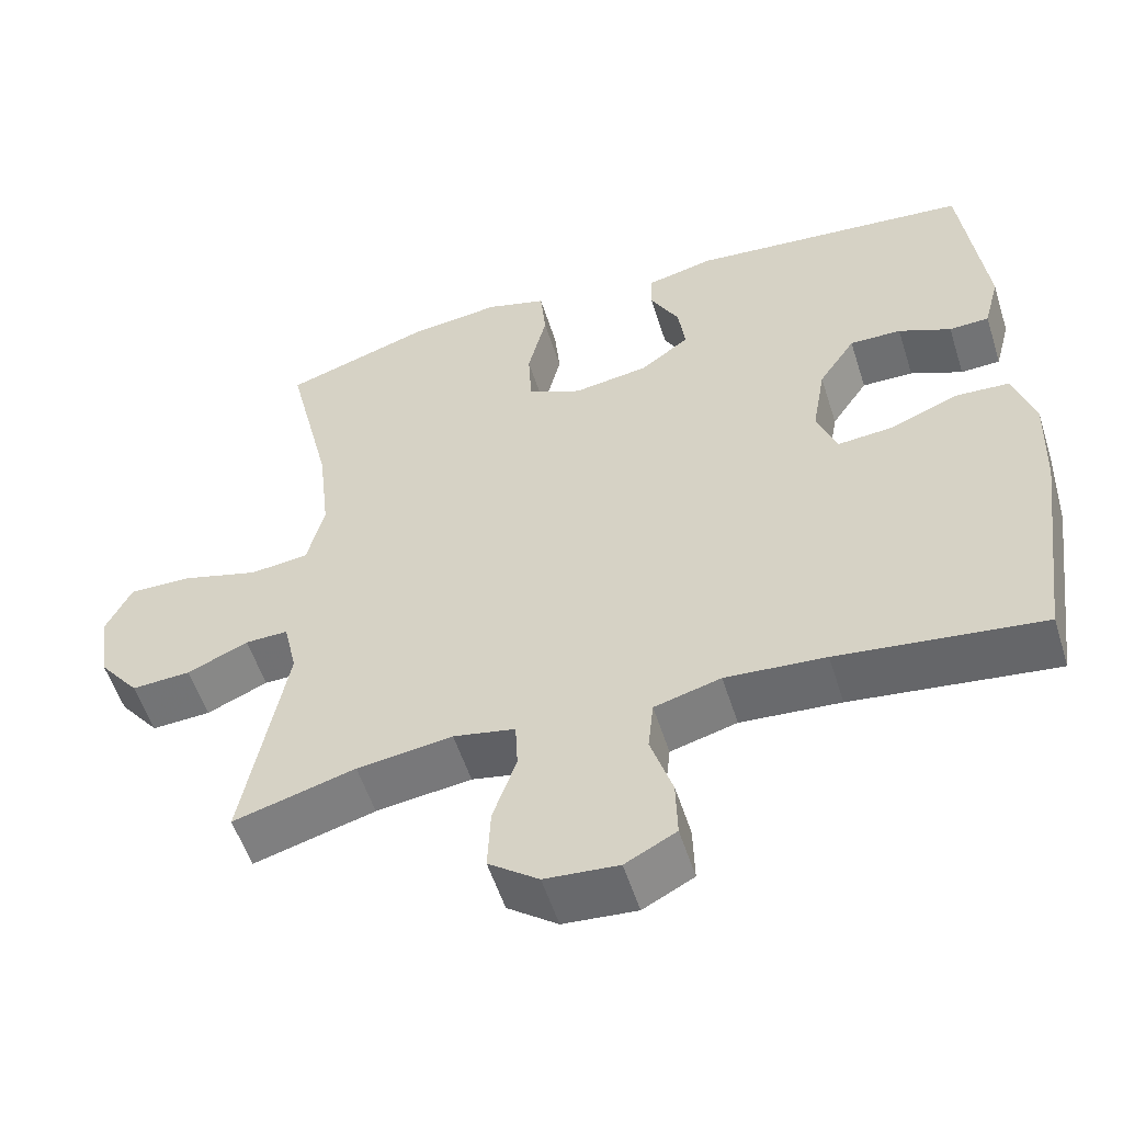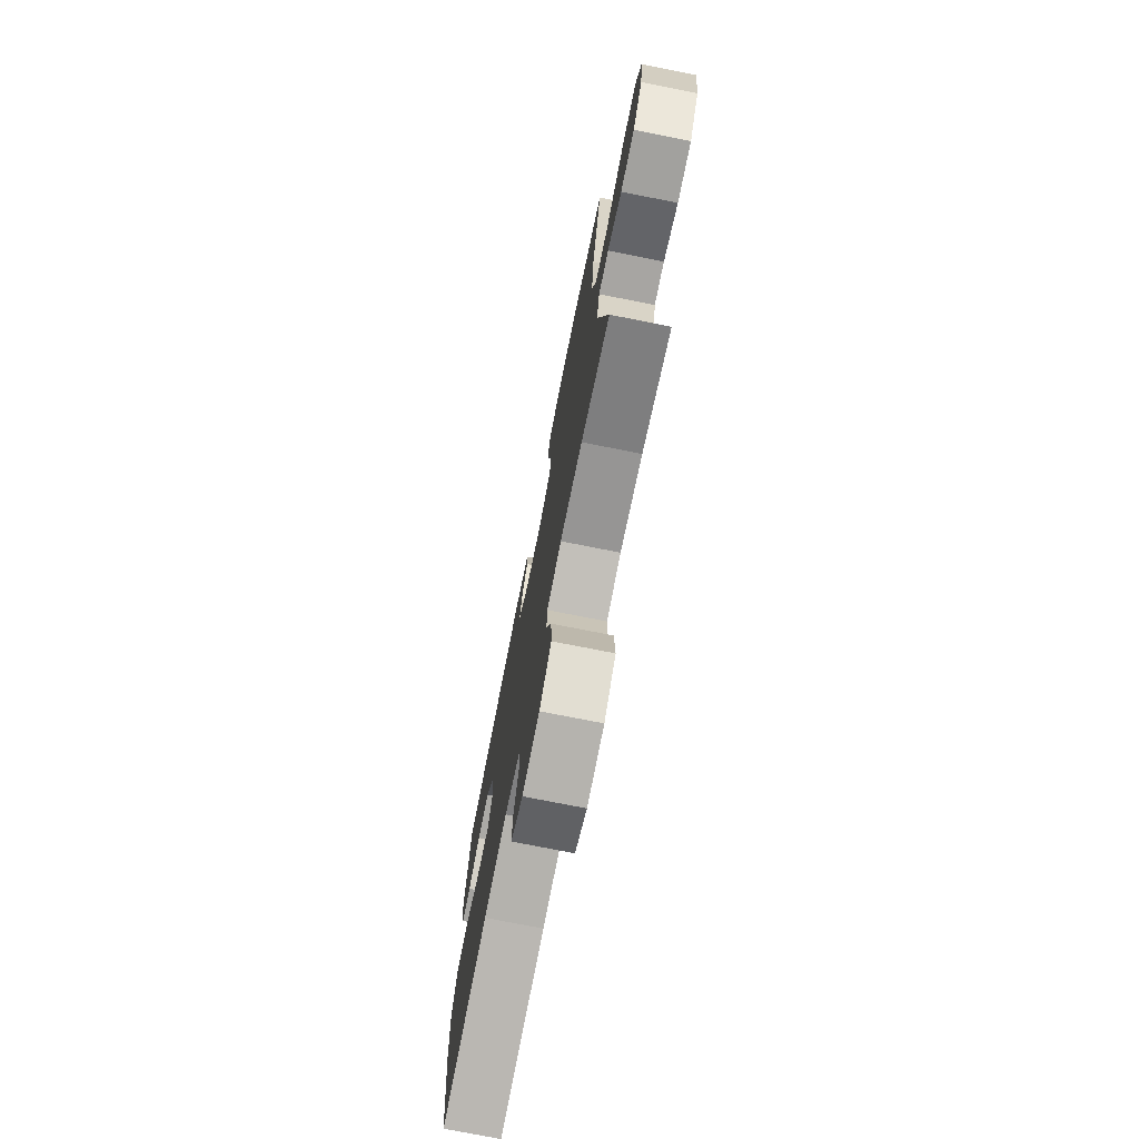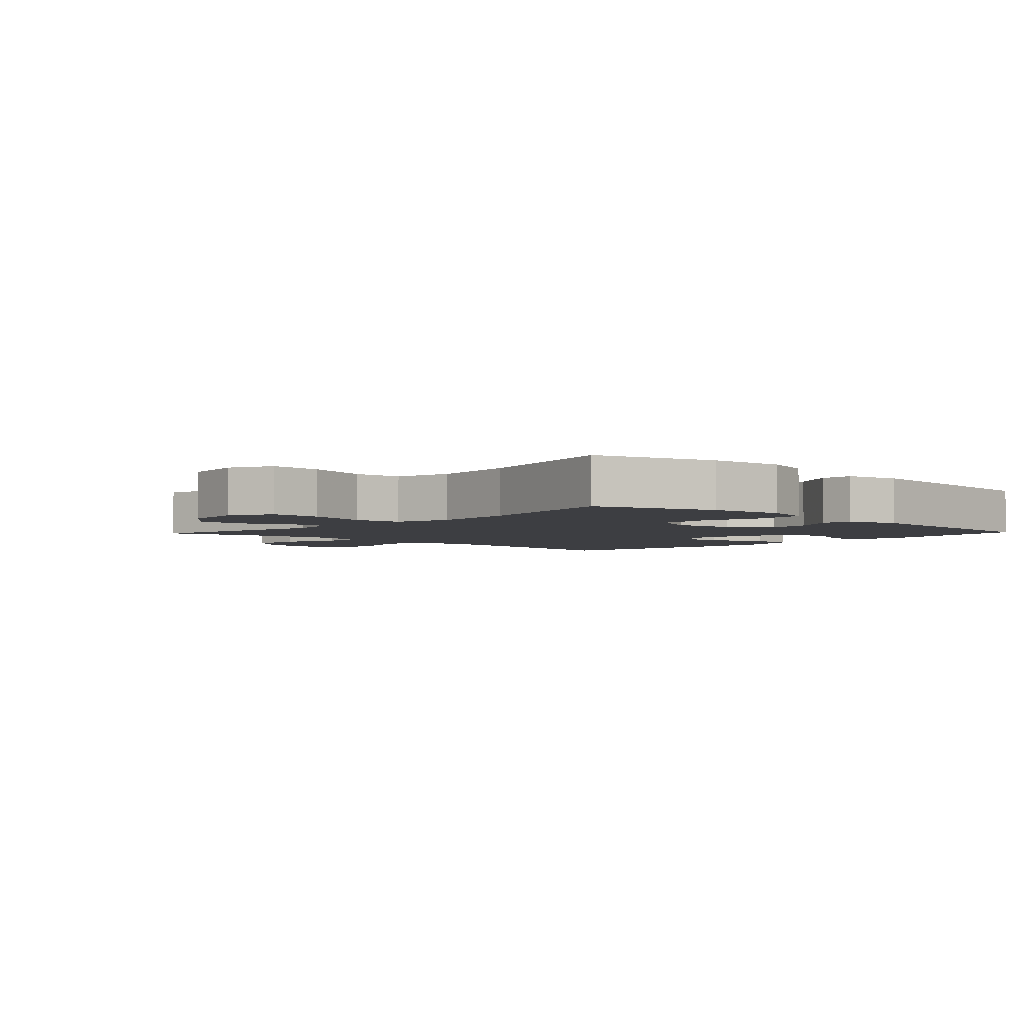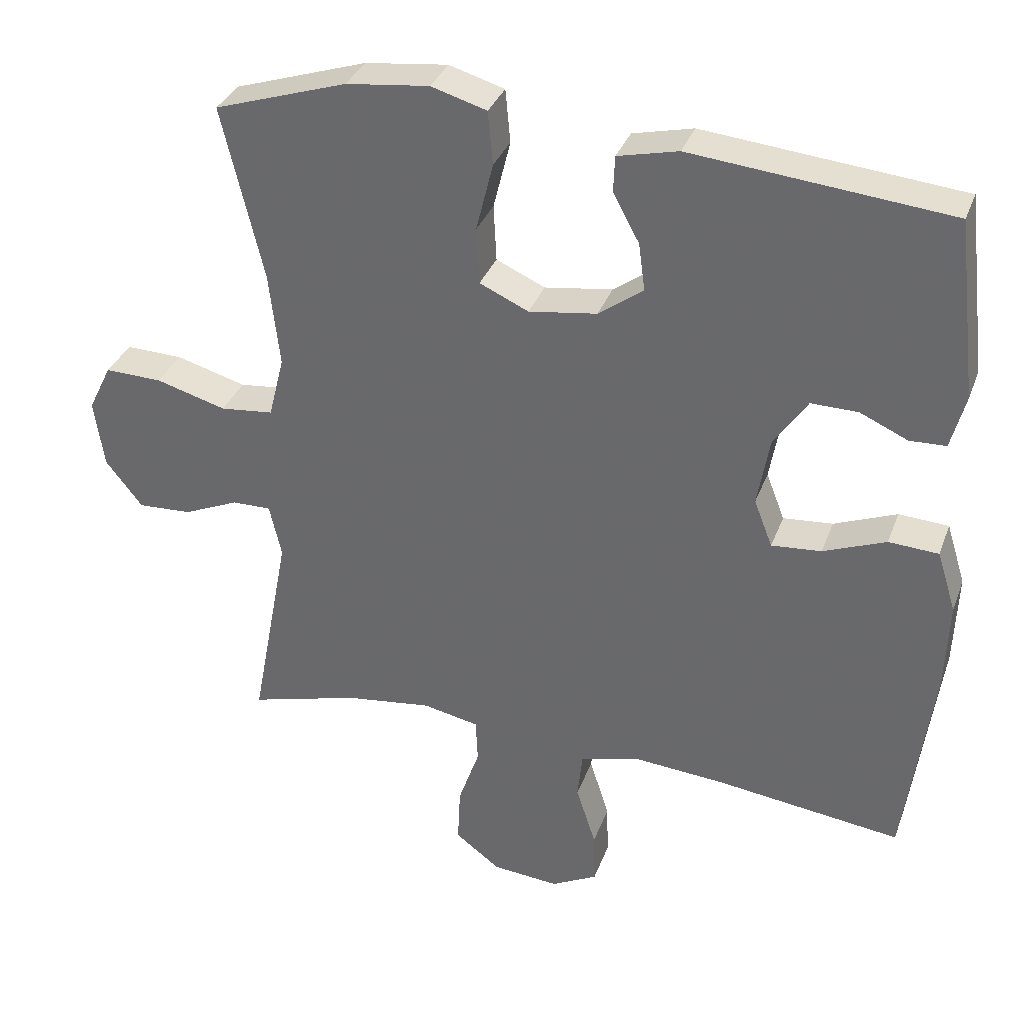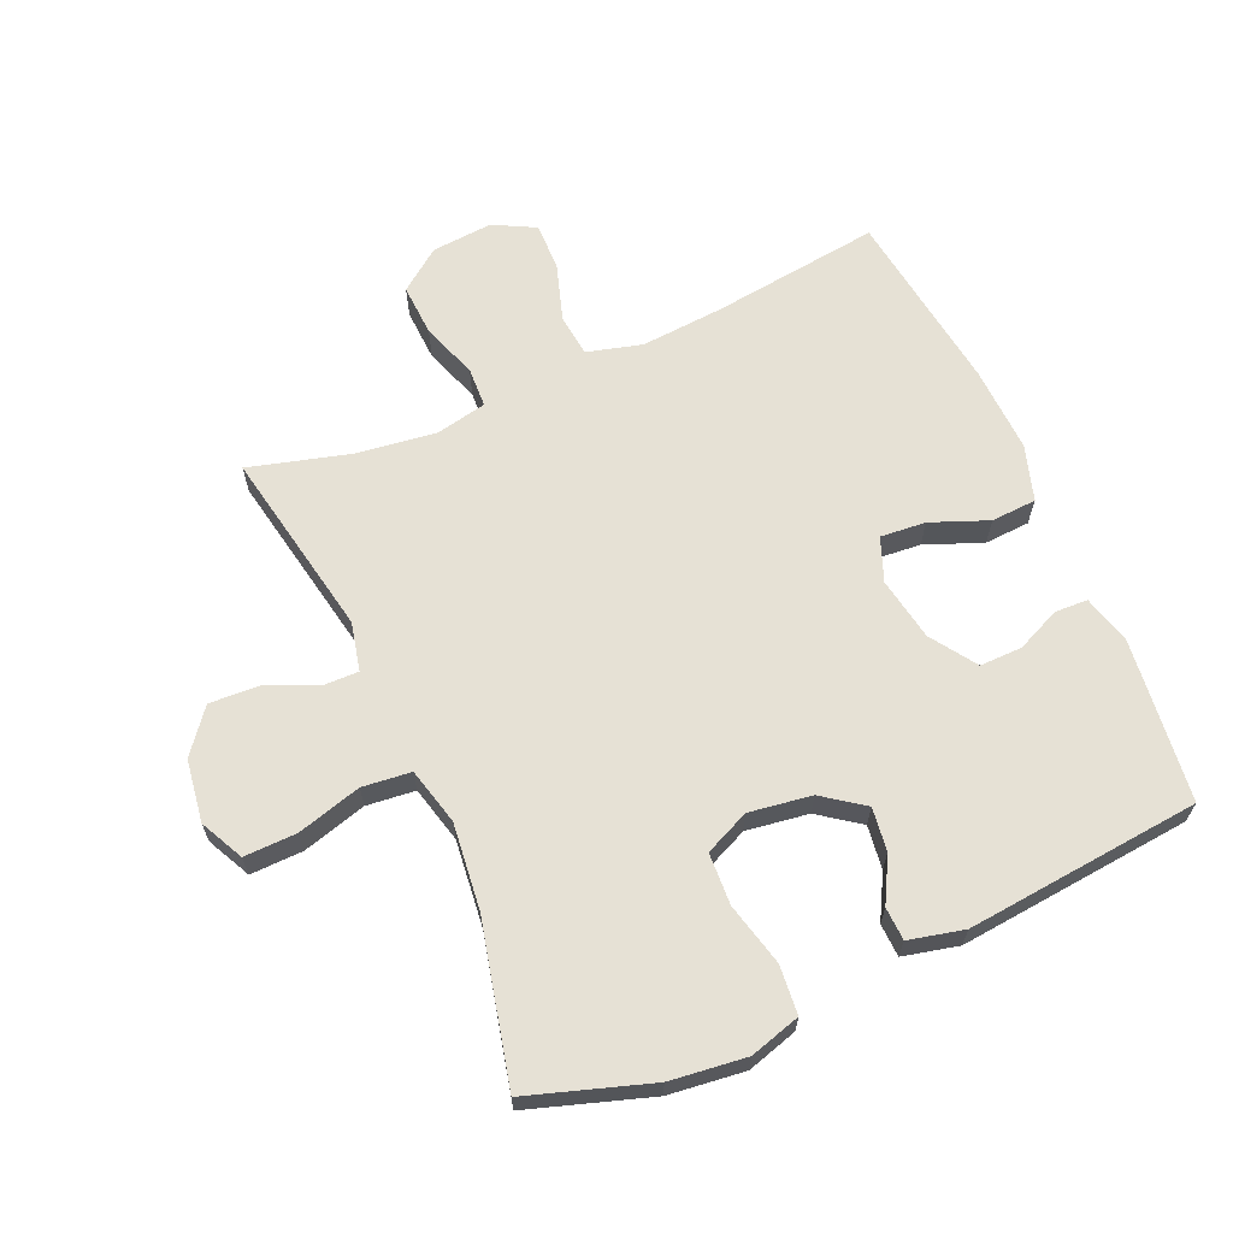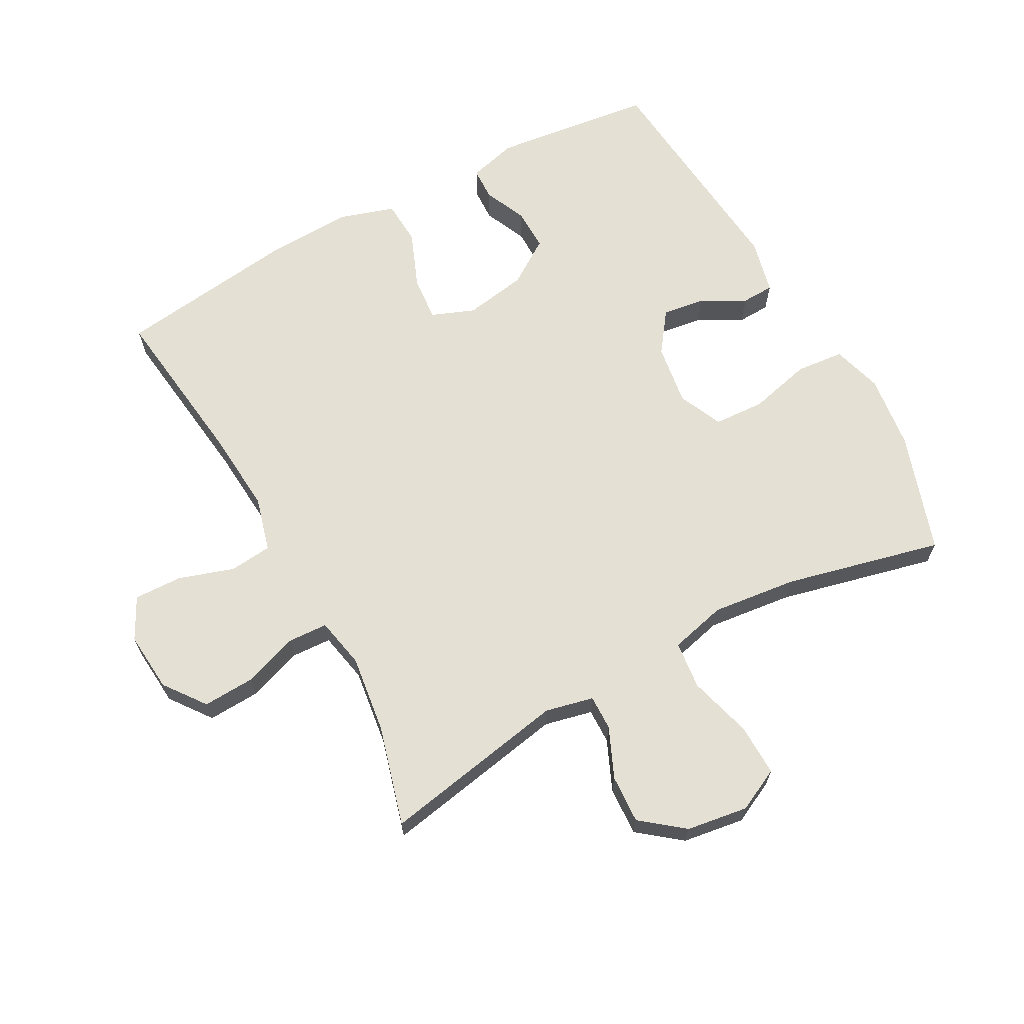
<metadata>
{"format":"obj","ext":"obj","renderer":"f3d","projection":"perspective","resolution":1024,"background":"white","views":[{"elev":-54.9,"azim":17.5,"up":"+Z"},{"elev":-75.0,"azim":-101.2,"up":"+Z"},{"elev":-3.5,"azim":-43.4,"up":"+Y"},{"elev":34.0,"azim":18.7,"up":"+Z"},{"elev":64.7,"azim":-23.7,"up":"+Y"},{"elev":66.0,"azim":-118.5,"up":"+Y"}]}
</metadata>
<code>
v -0.5 0.07 -0.5
v -0.445 0.07 -0.209
v -0.462 0.07 -0.134
v -0.517 0.07 -0.135
v -0.595 0.07 -0.169
v -0.671 0.07 -0.173
v -0.723 0.07 -0.107
v -0.737 0.07 -0.011
v -0.704 0.07 0.056
v -0.623 0.07 0.054
v -0.524 0.07 0.026
v -0.449 0.07 0.034
v -0.427 0.07 0.122
v -0.442 0.07 0.255
v -0.5 0.07 0.5
v -0.313 0.07 0.561
v -0.196 0.07 0.575
v -0.118 0.07 0.552
v -0.111 0.07 0.477
v -0.135 0.07 0.38
v -0.131 0.07 0.3
v -0.062 0.07 0.269
v 0.034 0.07 0.283
v 0.097 0.07 0.329
v 0.088 0.07 0.396
v 0.051 0.07 0.464
v 0.053 0.07 0.515
v 0.138 0.07 0.535
v 0.5 0.07 0.5
v 0.53 0.07 0.249
v 0.51 0.07 0.173
v 0.459 0.07 0.171
v 0.392 0.07 0.201
v 0.326 0.07 0.202
v 0.279 0.07 0.132
v 0.262 0.07 0.034
v 0.288 0.07 -0.033
v 0.358 0.07 -0.027
v 0.446 0.07 0.008
v 0.516 0.07 0.004
v 0.543 0.07 -0.082
v 0.538 0.07 -0.215
v 0.5 0.07 -0.5
v 0.239 0.07 -0.467
v 0.111 0.07 -0.457
v 0.026 0.07 -0.48
v 0.019 0.07 -0.546
v 0.047 0.07 -0.633
v 0.049 0.07 -0.708
v -0.016 0.07 -0.742
v -0.11 0.07 -0.734
v -0.174 0.07 -0.686
v -0.17 0.07 -0.605
v -0.14 0.07 -0.519
v -0.143 0.07 -0.457
v -0.222 0.07 -0.441
v -0.344 0.07 -0.457
v -0.5 0 -0.5
v -0.445 0 -0.209
v -0.462 0 -0.134
v -0.517 0 -0.135
v -0.595 0 -0.169
v -0.671 0 -0.173
v -0.723 0 -0.107
v -0.737 0 -0.011
v -0.704 0 0.056
v -0.623 0 0.054
v -0.524 0 0.026
v -0.449 0 0.034
v -0.427 0 0.122
v -0.442 0 0.255
v -0.5 0 0.5
v -0.313 0 0.561
v -0.196 0 0.575
v -0.118 0 0.552
v -0.111 0 0.477
v -0.135 0 0.38
v -0.131 0 0.3
v -0.062 0 0.269
v 0.034 0 0.283
v 0.097 0 0.329
v 0.088 0 0.396
v 0.051 0 0.464
v 0.053 0 0.515
v 0.138 0 0.535
v 0.5 0 0.5
v 0.53 0 0.249
v 0.51 0 0.173
v 0.459 0 0.171
v 0.392 0 0.201
v 0.326 0 0.202
v 0.279 0 0.132
v 0.262 0 0.034
v 0.288 0 -0.033
v 0.358 0 -0.027
v 0.446 0 0.008
v 0.516 0 0.004
v 0.543 0 -0.082
v 0.538 0 -0.215
v 0.5 0 -0.5
v 0.239 0 -0.467
v 0.111 0 -0.457
v 0.026 0 -0.48
v 0.019 0 -0.546
v 0.047 0 -0.633
v 0.049 0 -0.708
v -0.016 0 -0.742
v -0.11 0 -0.734
v -0.174 0 -0.686
v -0.17 0 -0.605
v -0.14 0 -0.519
v -0.143 0 -0.457
v -0.222 0 -0.441
v -0.344 0 -0.457
f 51 52 53 54
f 51 54 55
f 50 51 55
f 47 48 49 50
f 46 47 50 55
f 45 46 55 56
f 41 42 43 44
f 41 44 45
f 38 39 40 41
f 37 38 41 45
f 36 37 45 56
f 30 31 32 33
f 30 33 34
f 29 30 34
f 28 29 34 35
f 25 26 27 28
f 24 25 28 35
f 17 18 19 20
f 17 20 21
f 14 15 16 17
f 13 14 17 21
f 12 13 21 22
f 8 9 10 11
f 8 11 12
f 7 8 12
f 4 5 6 7
f 3 4 7 12
f 2 3 12 22
f 57 1 2 22
f 23 24 35 36
f 36 56 57
f 22 23 36 57
f 111 110 109 108
f 112 111 108
f 112 108 107
f 107 106 105 104
f 112 107 104 103
f 113 112 103 102
f 101 100 99 98
f 102 101 98
f 98 97 96 95
f 102 98 95 94
f 113 102 94 93
f 90 89 88 87
f 91 90 87
f 91 87 86
f 92 91 86 85
f 85 84 83 82
f 92 85 82 81
f 77 76 75 74
f 78 77 74
f 74 73 72 71
f 78 74 71 70
f 79 78 70 69
f 68 67 66 65
f 69 68 65
f 69 65 64
f 64 63 62 61
f 69 64 61 60
f 79 69 60 59
f 79 59 58 114
f 93 92 81 80
f 114 113 93
f 114 93 80 79
f 1 58 59 2
f 2 59 60 3
f 3 60 61 4
f 4 61 62 5
f 5 62 63 6
f 6 63 64 7
f 7 64 65 8
f 8 65 66 9
f 9 66 67 10
f 10 67 68 11
f 11 68 69 12
f 12 69 70 13
f 13 70 71 14
f 14 71 72 15
f 15 72 73 16
f 16 73 74 17
f 17 74 75 18
f 18 75 76 19
f 19 76 77 20
f 20 77 78 21
f 21 78 79 22
f 22 79 80 23
f 23 80 81 24
f 24 81 82 25
f 25 82 83 26
f 26 83 84 27
f 27 84 85 28
f 28 85 86 29
f 29 86 87 30
f 30 87 88 31
f 31 88 89 32
f 32 89 90 33
f 33 90 91 34
f 34 91 92 35
f 35 92 93 36
f 36 93 94 37
f 37 94 95 38
f 38 95 96 39
f 39 96 97 40
f 40 97 98 41
f 41 98 99 42
f 42 99 100 43
f 43 100 101 44
f 44 101 102 45
f 45 102 103 46
f 46 103 104 47
f 47 104 105 48
f 48 105 106 49
f 49 106 107 50
f 50 107 108 51
f 51 108 109 52
f 52 109 110 53
f 53 110 111 54
f 54 111 112 55
f 55 112 113 56
f 56 113 114 57
f 57 114 58 1

</code>
